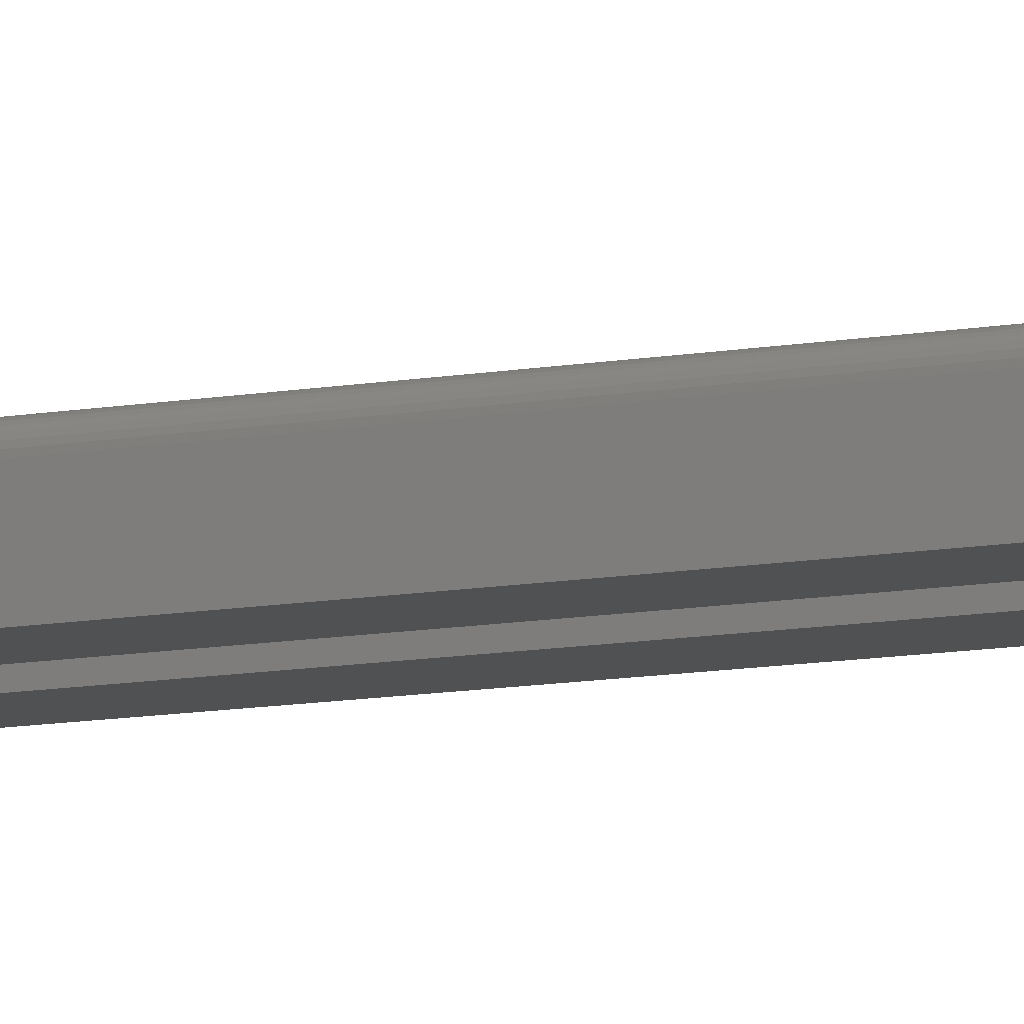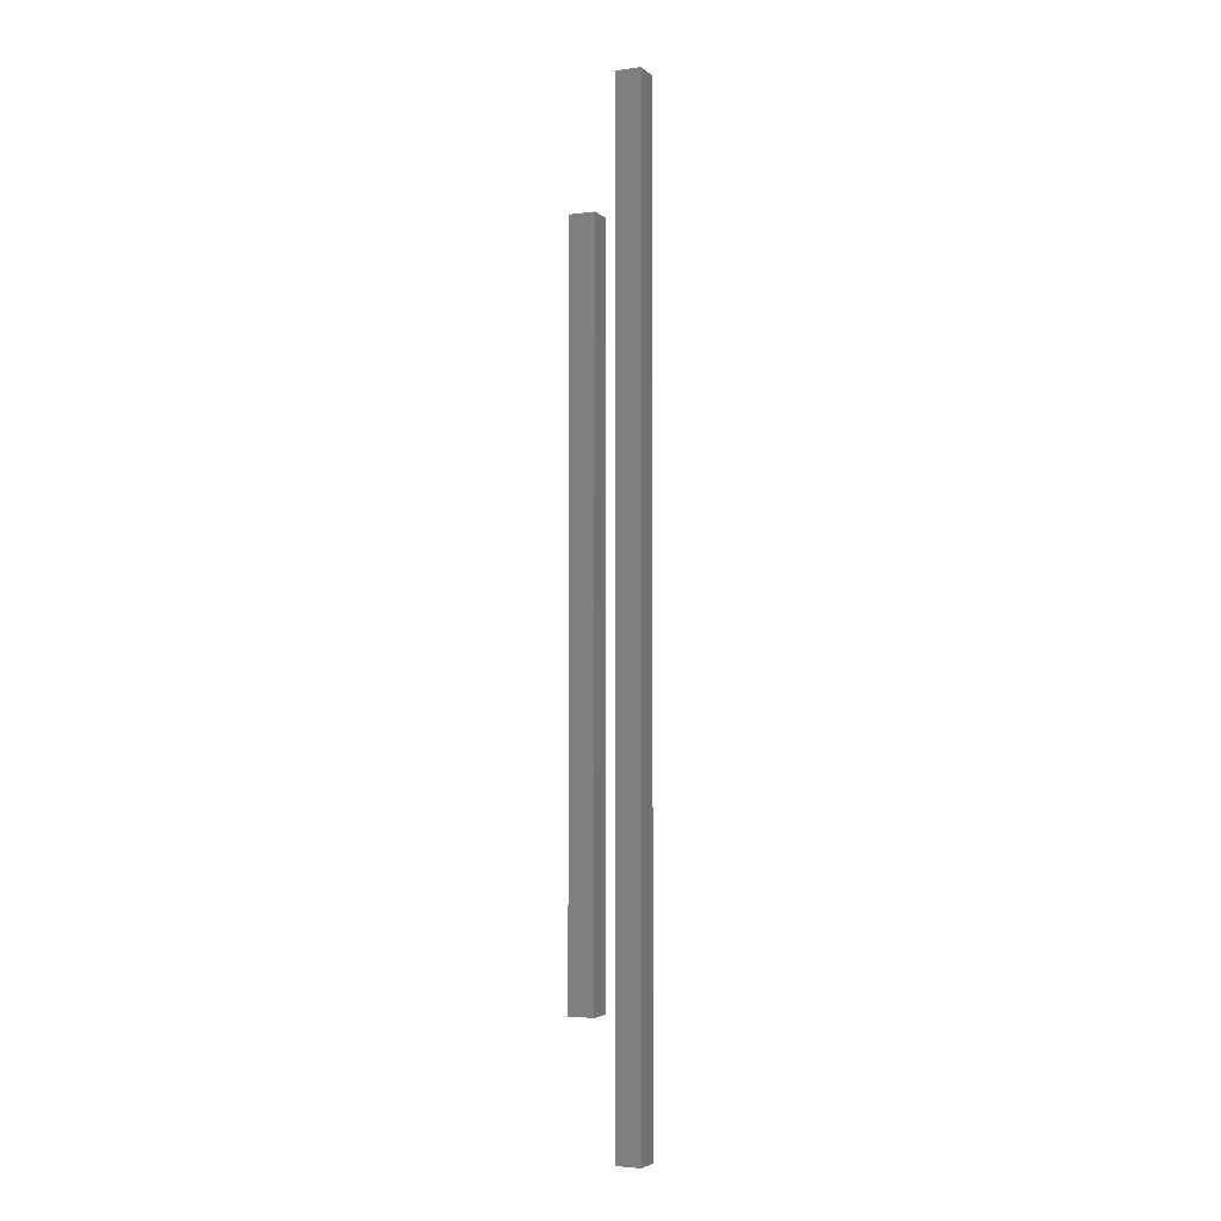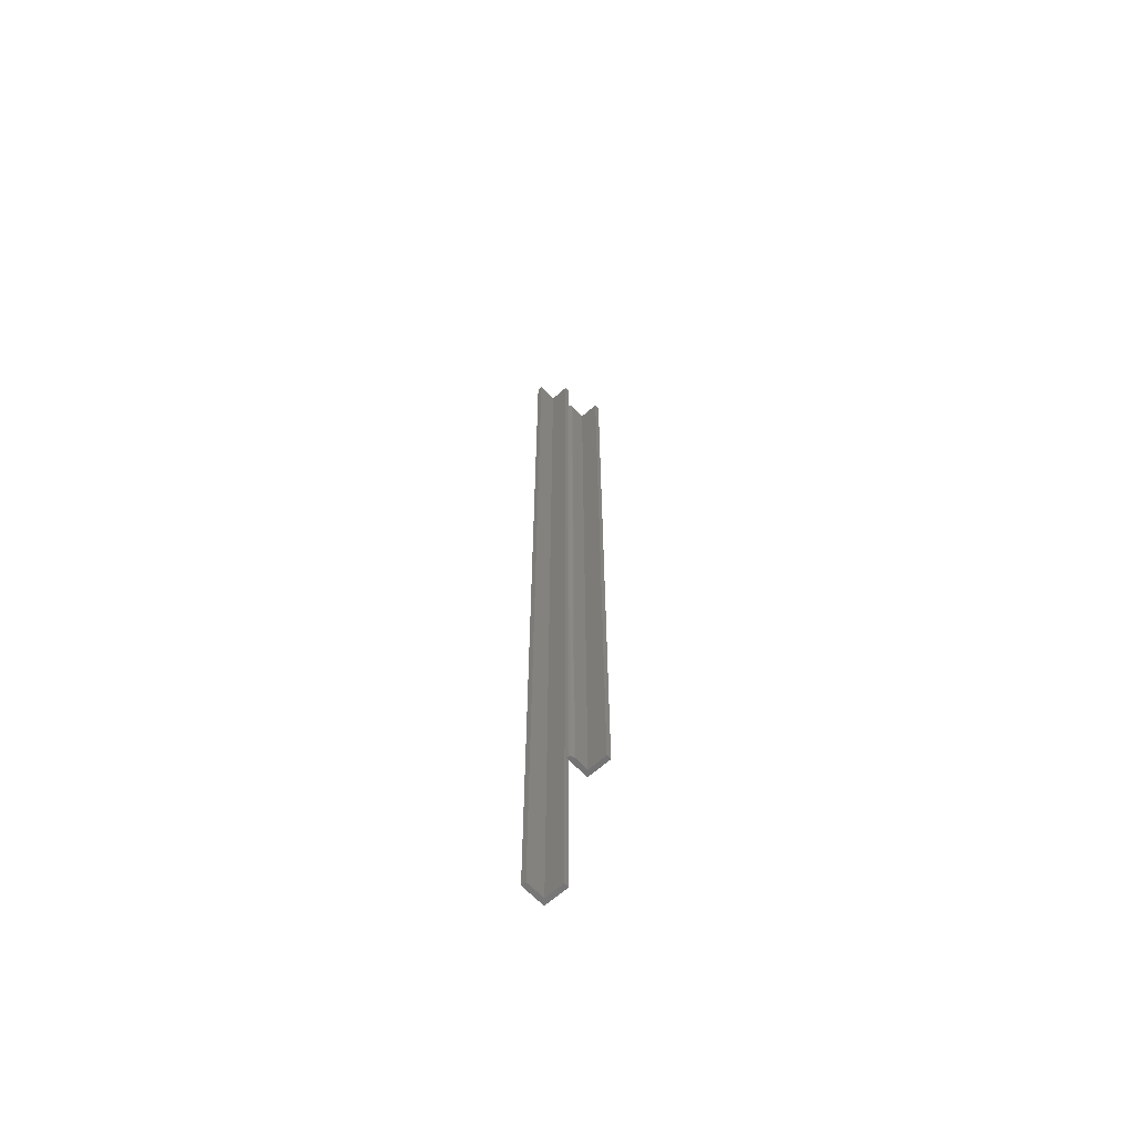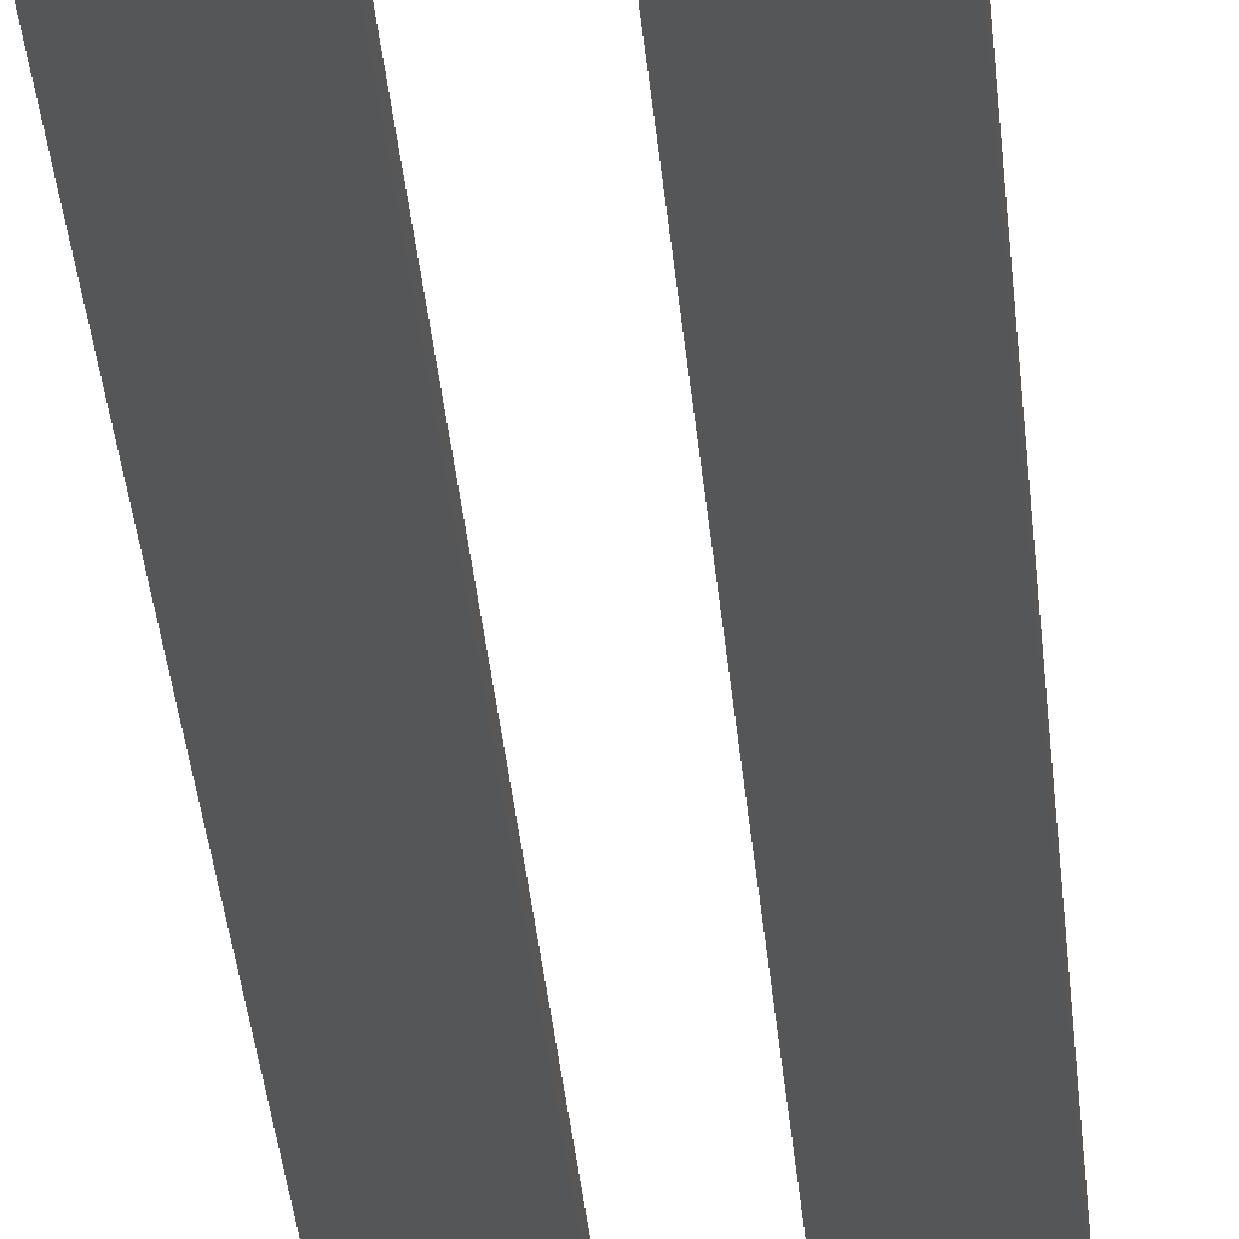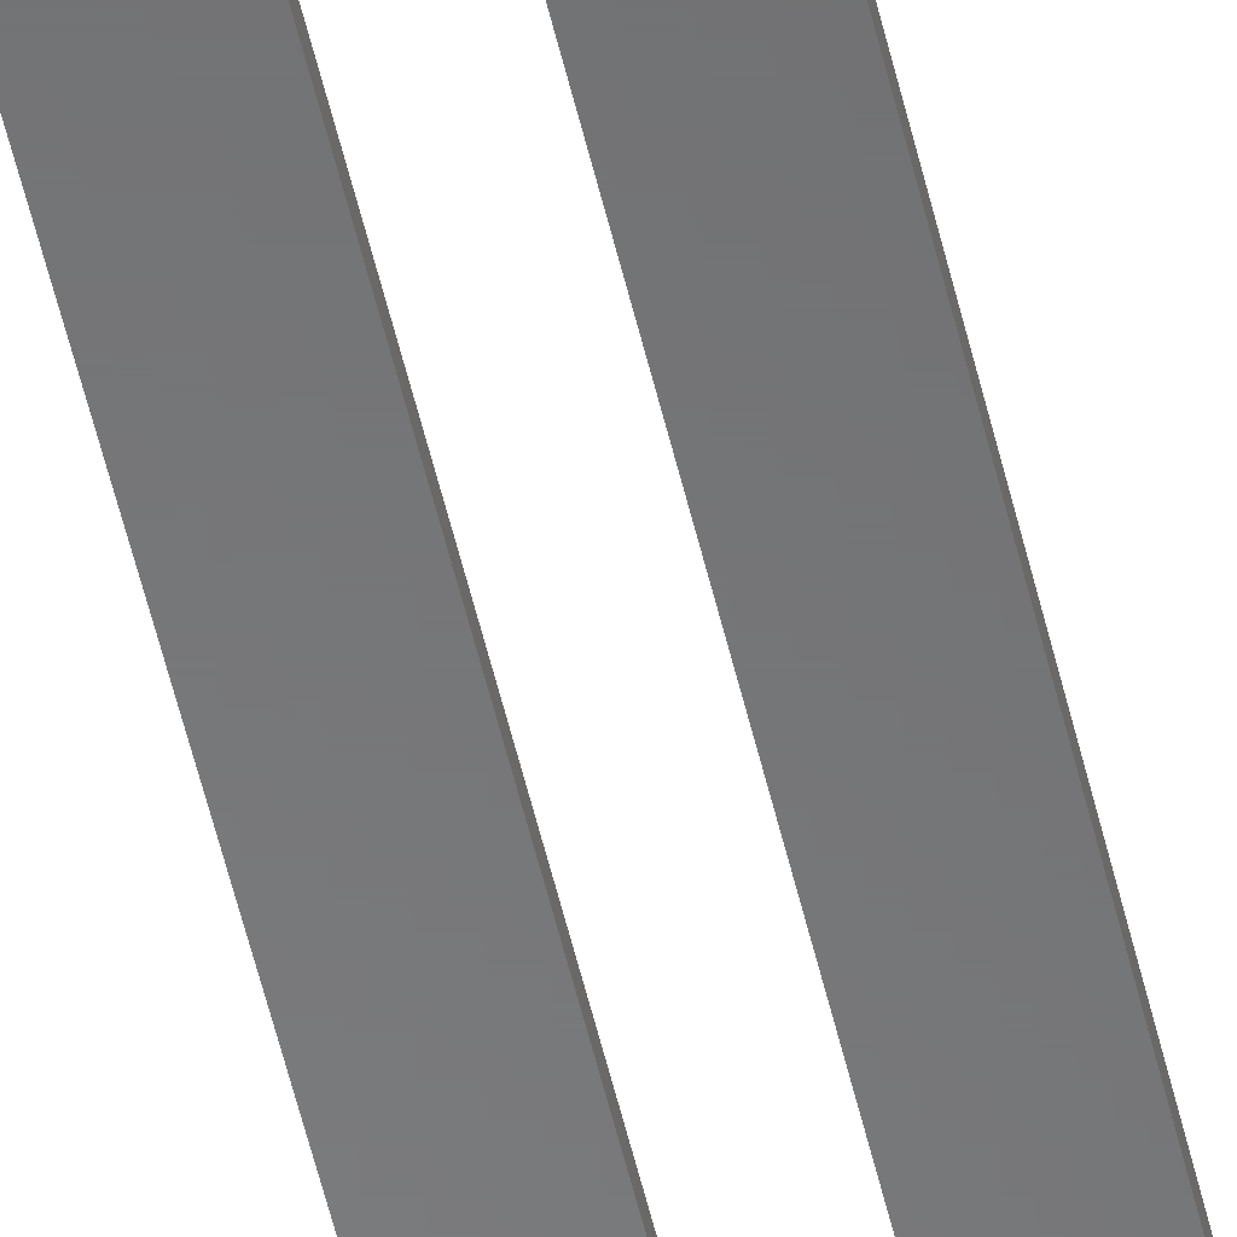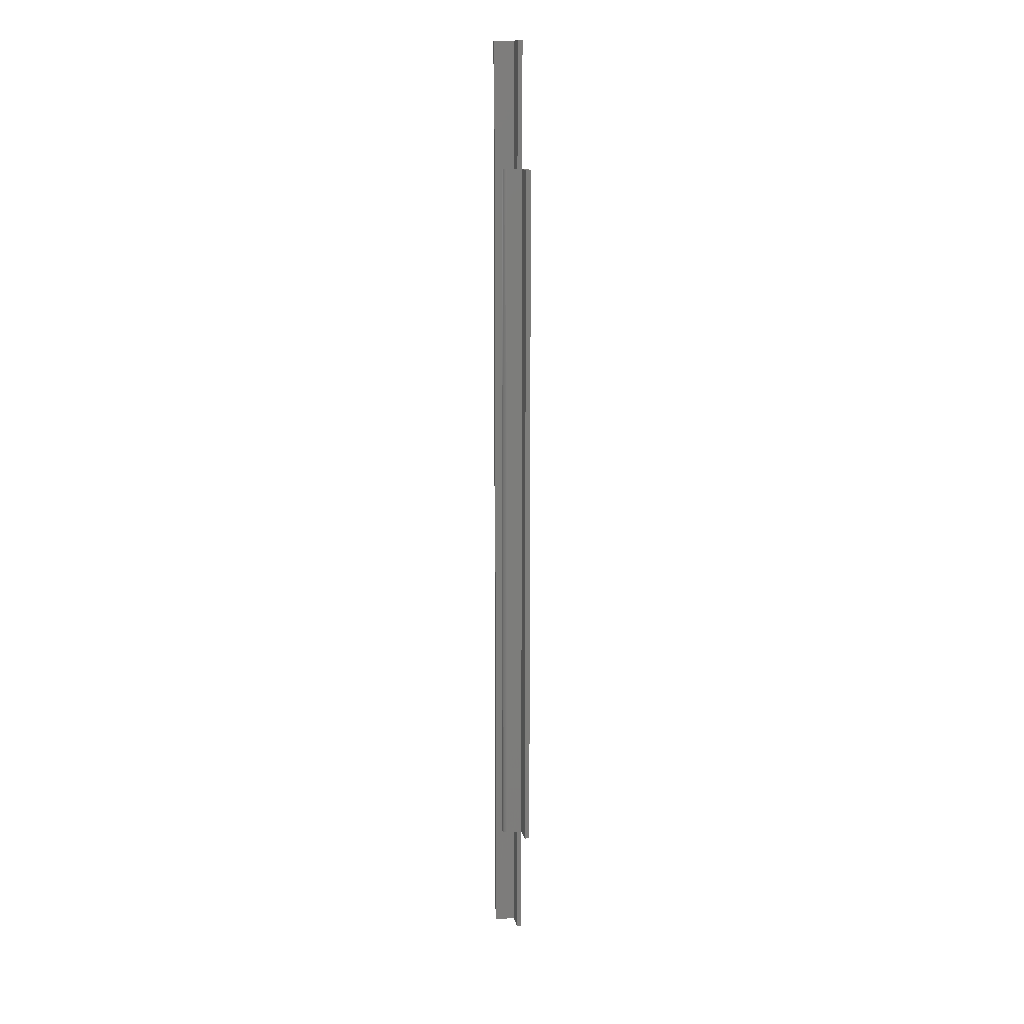
<metadata>
{"format":"stl","ext":"stl","renderer":"f3d","projection":"perspective","resolution":1024,"background":"white","views":[{"elev":-7.2,"azim":124.5,"up":"+Z"},{"elev":-3.6,"azim":-156.2,"up":"+Y"},{"elev":-62.6,"azim":42.7,"up":"+Y"},{"elev":-14.6,"azim":2.2,"up":"+Z"},{"elev":-55.9,"azim":13.3,"up":"+Z"},{"elev":13.5,"azim":79.5,"up":"+Y"}]}
</metadata>
<code>
# stl→obj: 38 verts, 68 faces
v 0.07031 -0.5547 0
v 0.1094 -0.5547 -2.392e-18
v 0.1094 -0.5547 0.007812
v 0.07812 -0.5547 0.007812
v 0.07184 -0.5547 0.03891
v 0.07031 -0.5547 0.03906
v 0.07812 -0.5547 0.03125
v 0.07797 -0.5547 0.03277
v 0.07753 -0.5547 0.03424
v 0.07681 -0.5547 0.03559
v 0.07584 -0.5547 0.03677
v 0.07465 -0.5547 0.03775
v 0.0733 -0.5547 0.03847
v 0.07031 0.5547 0
v 0.07031 0.5547 0.03906
v 0.07184 0.5547 0.03891
v 0.07812 0.5547 0.007812
v 0.1094 0.5547 0.007812
v 0.1094 0.5547 -2.392e-18
v 0.0733 0.5547 0.03847
v 0.07465 0.5547 0.03775
v 0.07584 0.5547 0.03677
v 0.07681 0.5547 0.03559
v 0.07753 0.5547 0.03424
v 0.07797 0.5547 0.03277
v 0.07812 0.5547 0.03125
v 0.03906 -0.75 0.007812
v 0 -0.75 0
v 0.03906 -0.75 -2.392e-18
v 0.007812 -0.75 0.007812
v 2.392e-18 -0.75 0.03906
v 0.007812 -0.75 0.03906
v 0.03906 0.75 -2.392e-18
v 0 0.75 0
v 0.03906 0.75 0.007812
v 0.007812 0.75 0.007812
v 2.392e-18 0.75 0.03906
v 0.007812 0.75 0.03906
f 1 2 3
f 1 3 4
f 1 4 5
f 1 5 6
f 4 7 8
f 4 8 9
f 4 9 10
f 4 10 11
f 4 11 12
f 4 12 13
f 4 13 5
f 14 15 16
f 14 16 17
f 14 17 18
f 14 18 19
f 17 16 20
f 17 20 21
f 17 21 22
f 17 22 23
f 17 23 24
f 17 24 25
f 17 25 26
f 17 26 4
f 4 26 7
f 15 14 6
f 6 14 1
f 15 6 16
f 16 6 5
f 16 5 20
f 20 5 13
f 20 13 21
f 21 13 12
f 21 12 22
f 22 12 11
f 22 11 23
f 23 11 10
f 23 10 24
f 24 10 9
f 24 9 25
f 25 9 8
f 25 8 26
f 26 8 7
f 18 17 3
f 3 17 4
f 19 18 2
f 2 18 3
f 14 19 1
f 1 19 2
f 27 28 29
f 27 30 28
f 30 31 28
f 30 32 31
f 33 34 35
f 34 36 35
f 34 37 36
f 37 38 36
f 37 34 31
f 31 34 28
f 38 37 32
f 32 37 31
f 36 38 30
f 30 38 32
f 35 36 27
f 27 36 30
f 33 35 29
f 29 35 27
f 34 33 28
f 28 33 29

</code>
